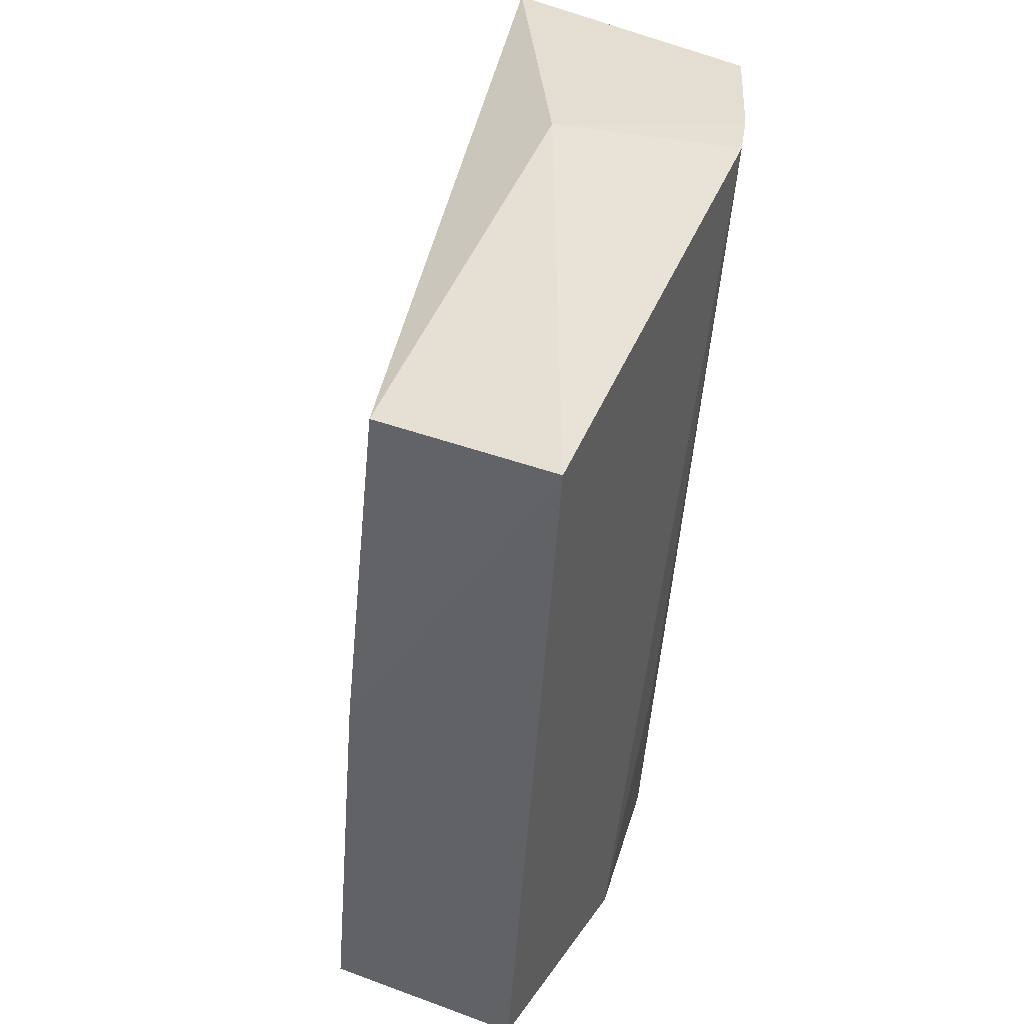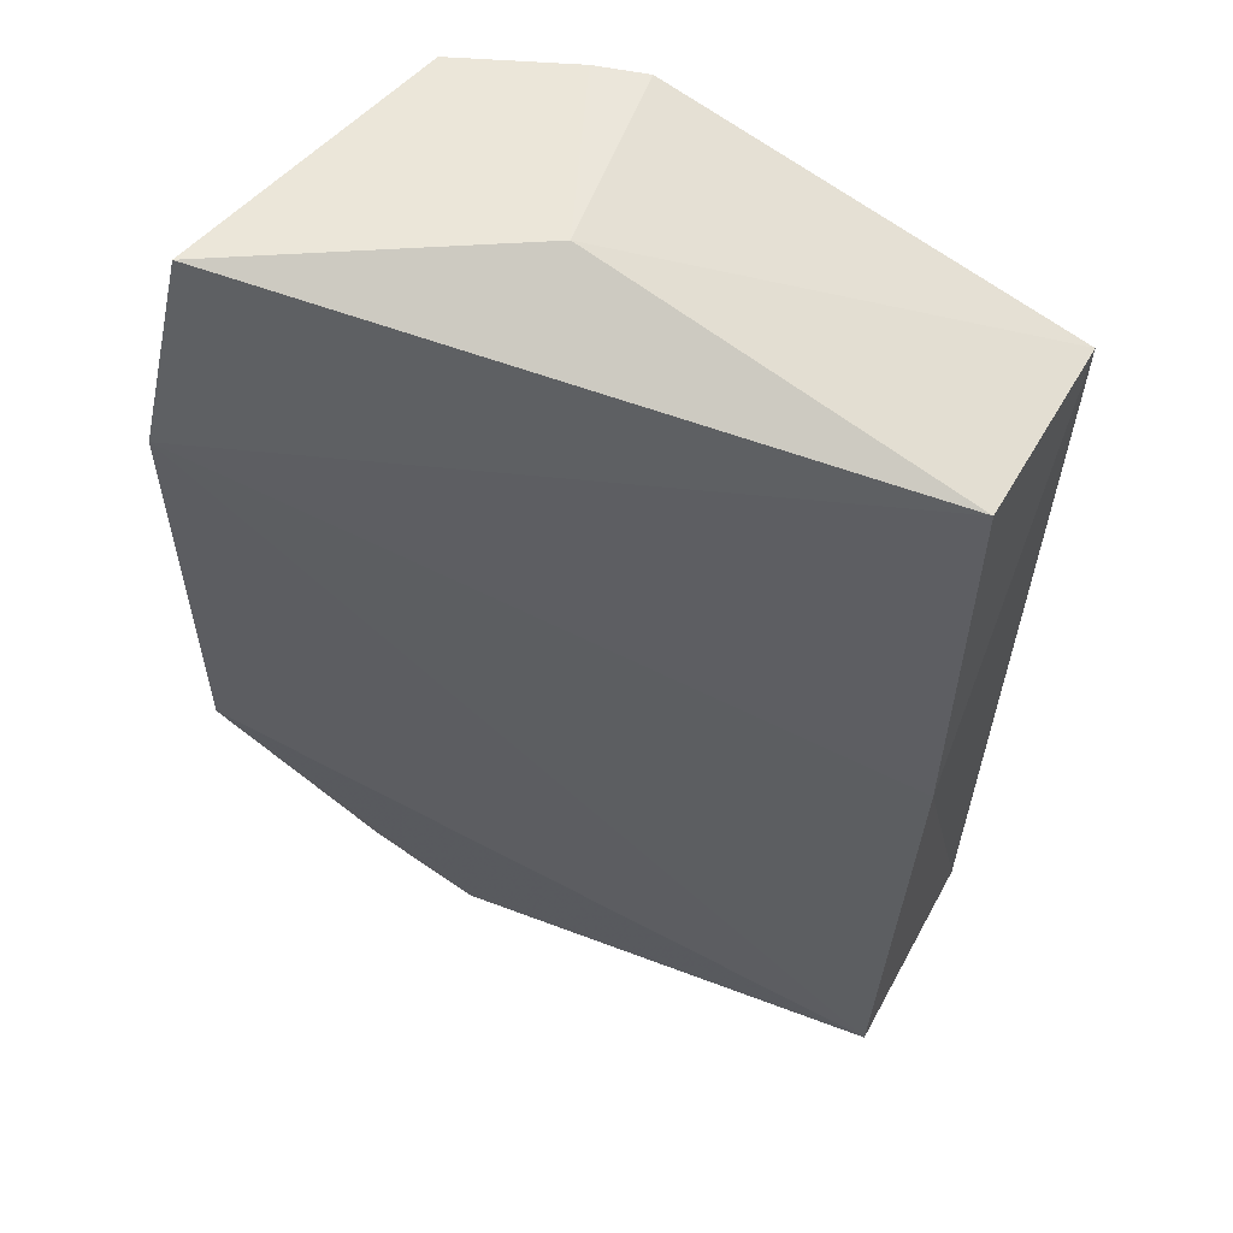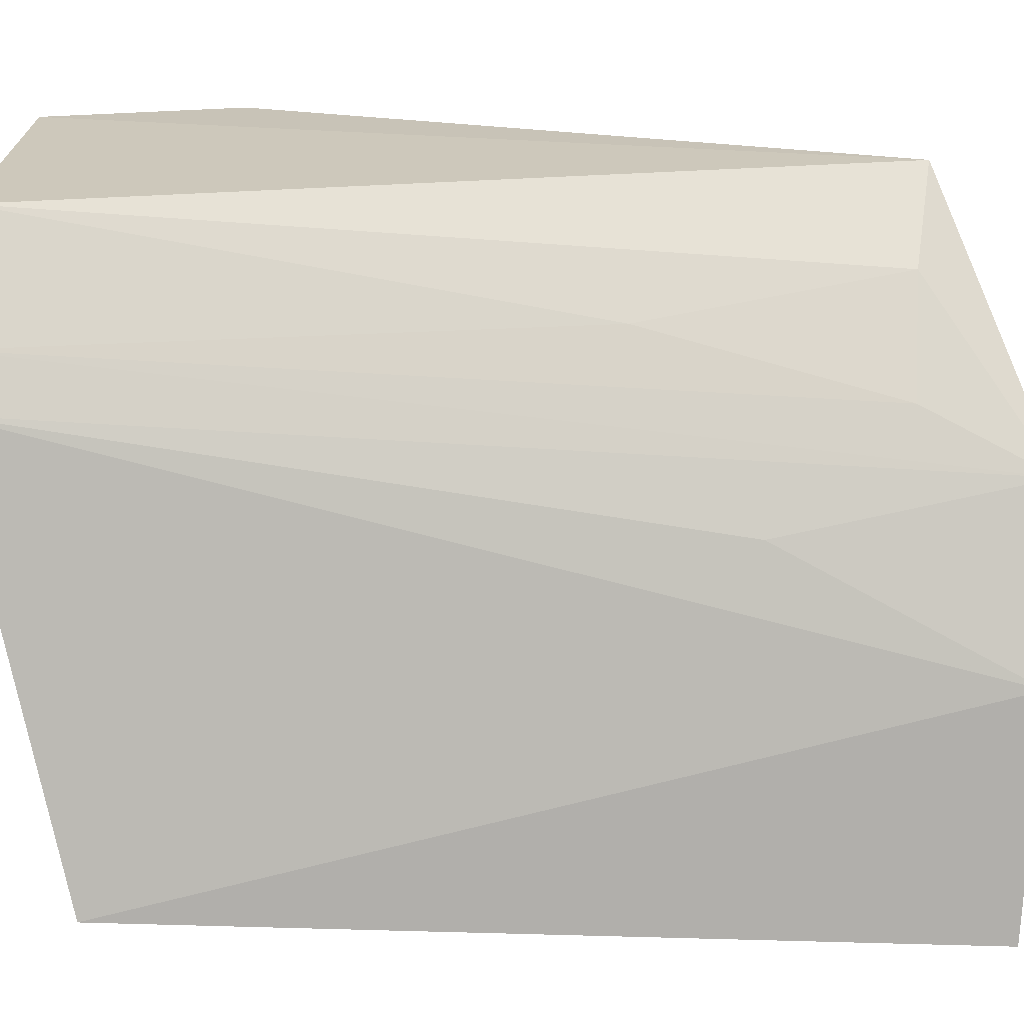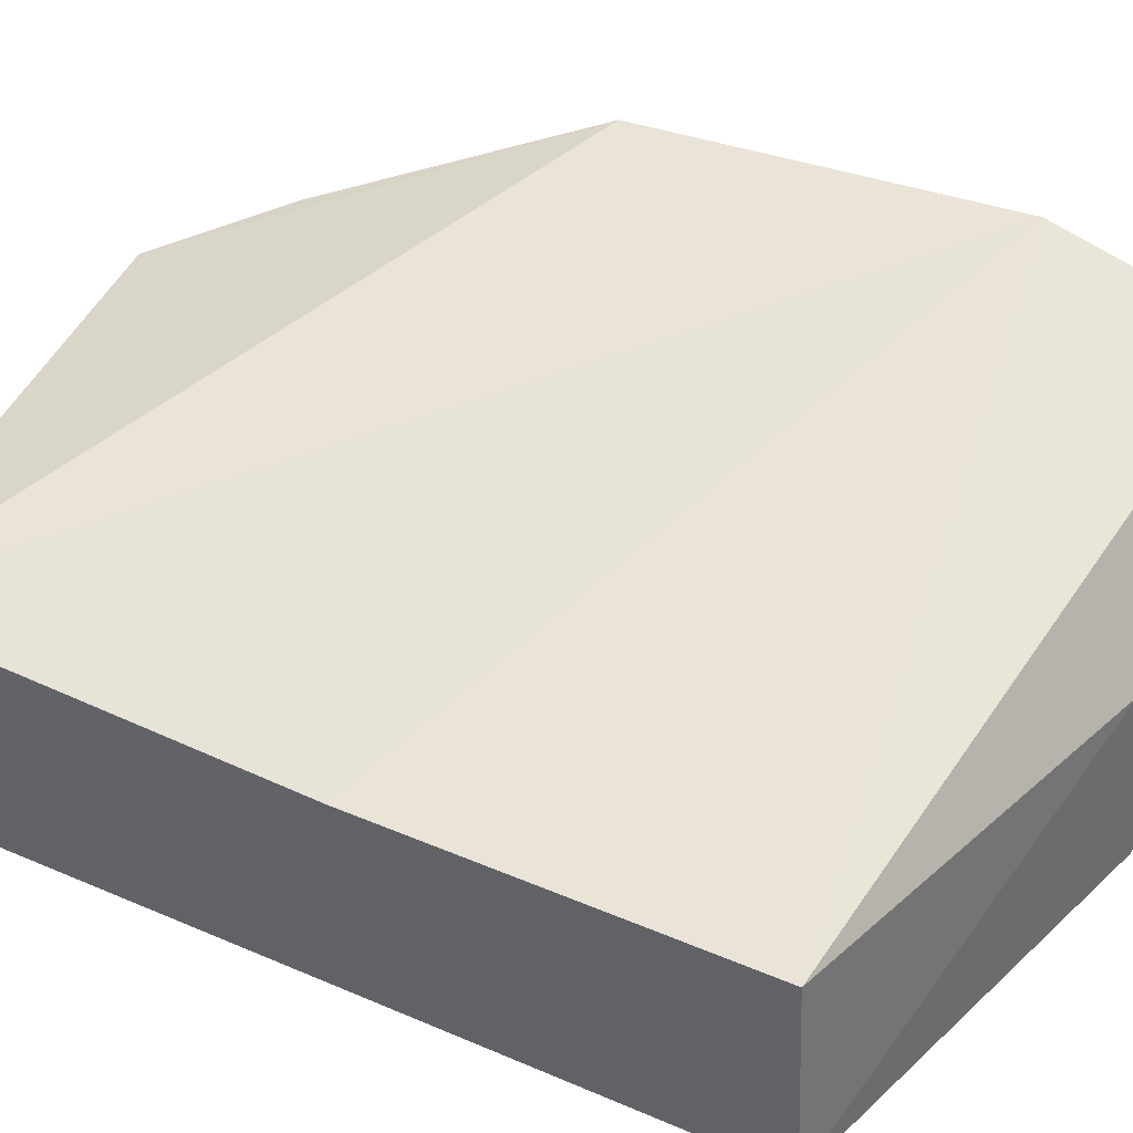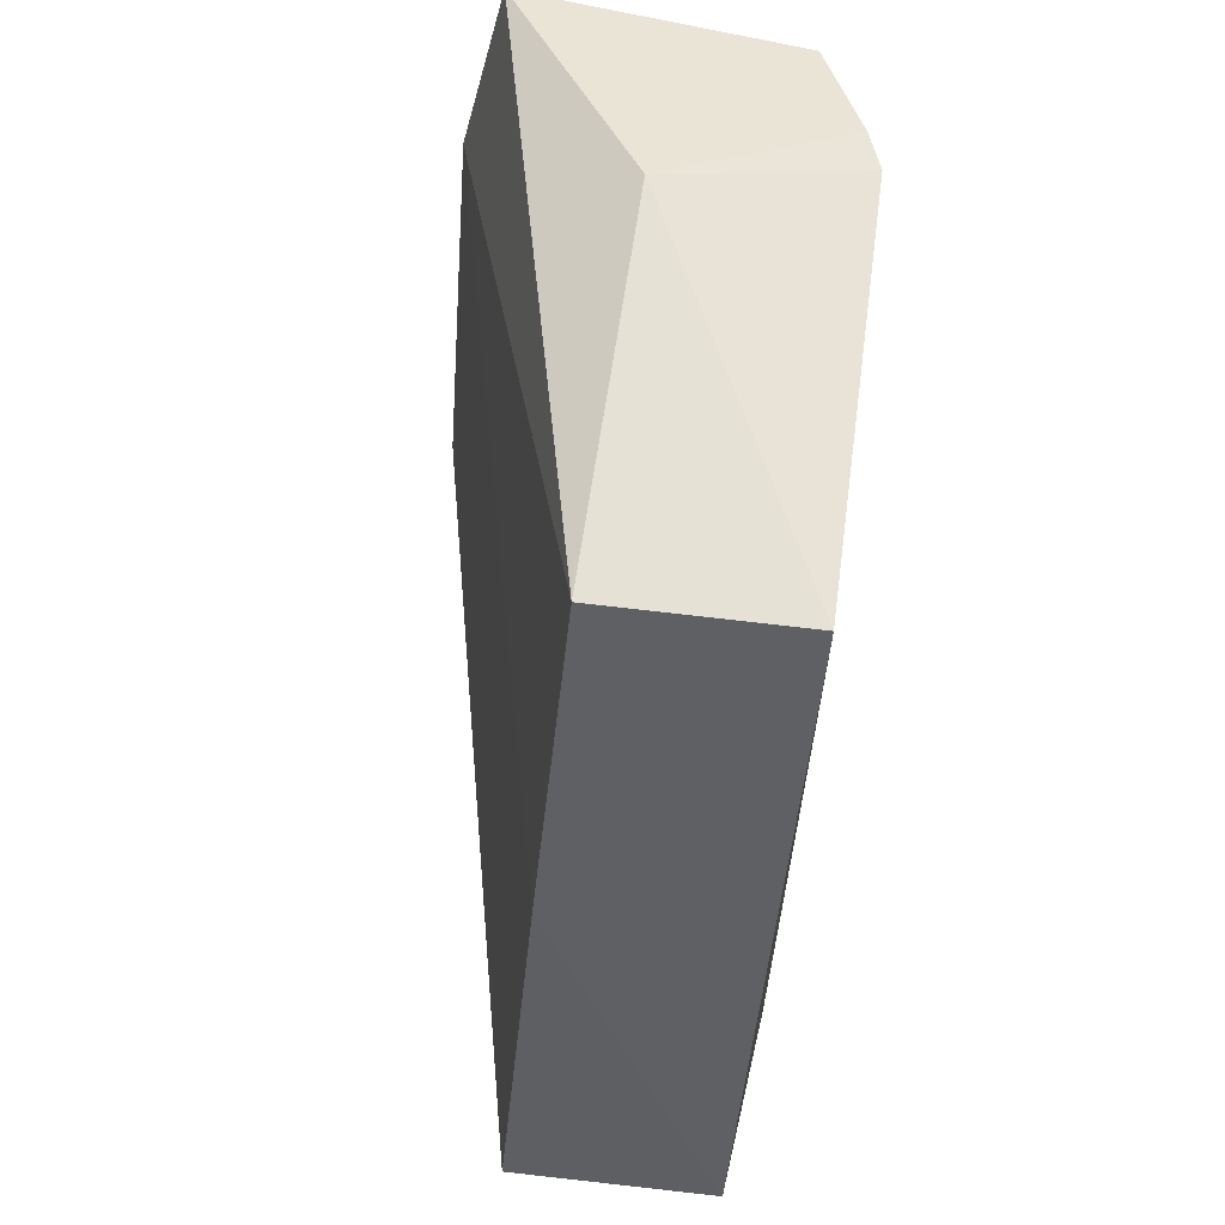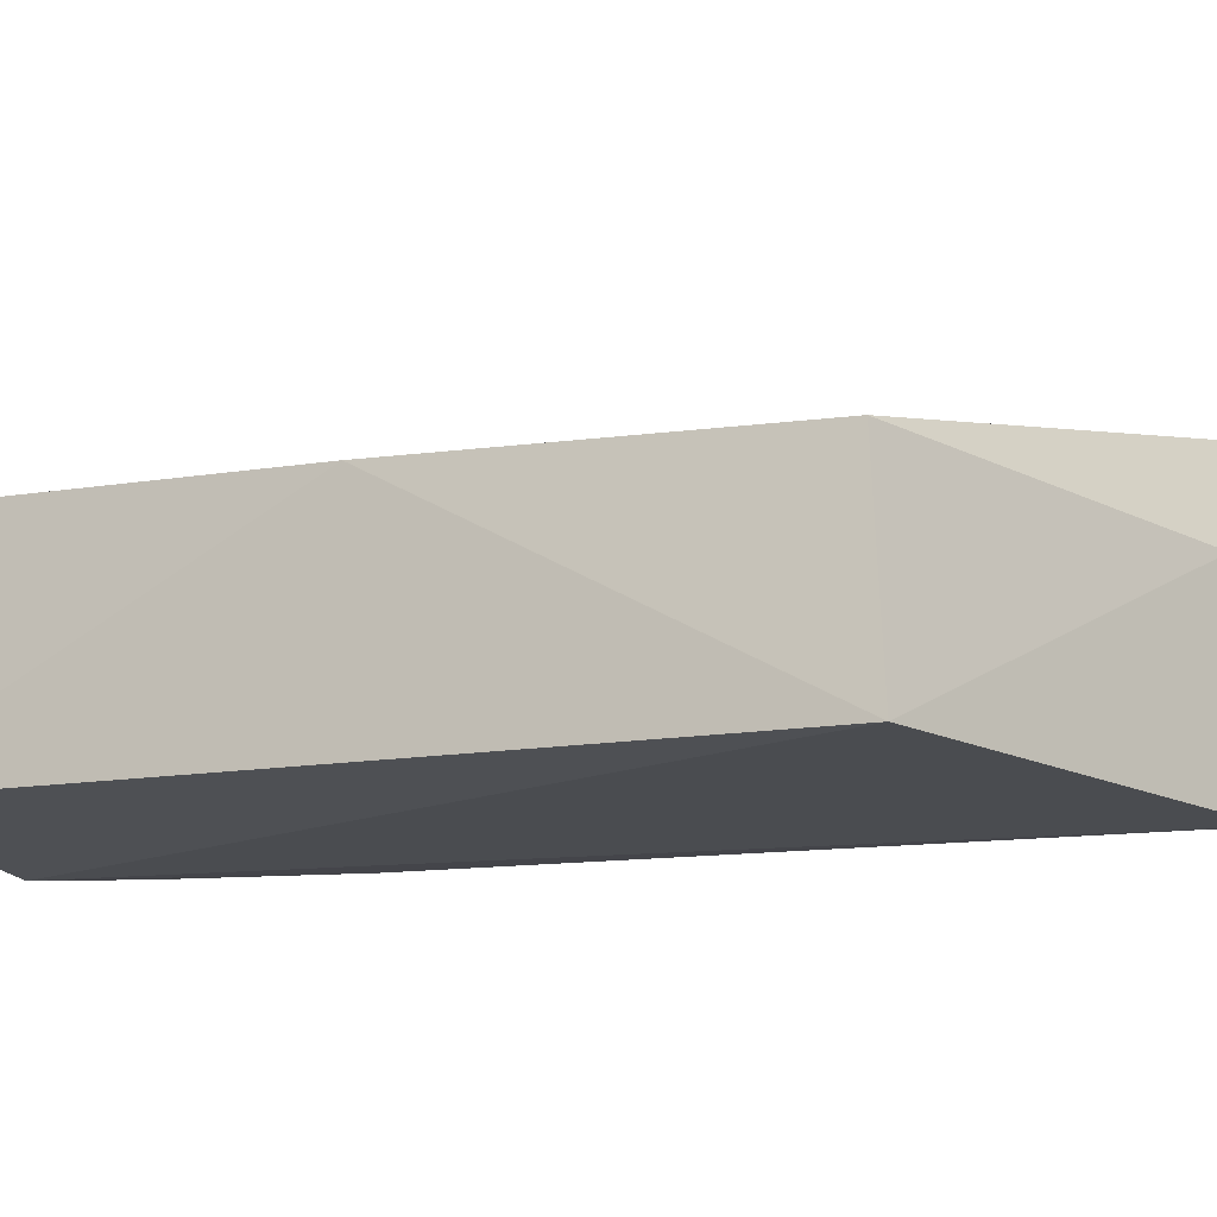
<metadata>
{"format":"obj","ext":"obj","renderer":"f3d","projection":"perspective","resolution":1024,"background":"white","views":[{"elev":37.0,"azim":-59.6,"up":"+Z"},{"elev":54.8,"azim":-148.0,"up":"+Z"},{"elev":-78.0,"azim":86.2,"up":"+Y"},{"elev":36.3,"azim":-64.8,"up":"+Y"},{"elev":44.6,"azim":-77.5,"up":"+Z"},{"elev":-21.0,"azim":-64.3,"up":"+Y"}]}
</metadata>
<code>
v 0.01915 -0.01651 0.1828
v 0.01717 -0.02763 0.1831
v 0.02013 -0.02243 0.1527
v -0.004654 -0.02139 0.1482
v -0.004732 -0.02437 0.1782
v -0.004158 -0.02951 0.1486
v 0.01877 -0.01385 0.1621
v 0.009543 -0.02342 0.1829
v 0.01085 -0.02775 0.1485
v -0.005013 -0.02298 0.1642
v -0.004441 -0.03182 0.1783
v 0.01982 -0.01458 0.1759
v 0.01176 -0.01847 0.1483
v 0.01294 -0.02984 0.1831
v 0.01682 -0.02505 0.1532
v 0.007853 -0.02041 0.148
v 0.004374 -0.02949 0.1486
v 0.01471 -0.01688 0.1528
v 0.01106 -0.03059 0.1831
v 0.01284 -0.02731 0.1532
v 0.008566 -0.02931 0.1578
v 0.01474 -0.02715 0.1624
f 6 11 10
f 3 7 12
f 12 1 3
f 9 13 3
f 11 6 17
f 17 9 21
f 18 7 3
f 3 13 18
f 18 13 7
f 4 6 10
f 7 13 4
f 10 12 4
f 4 12 7
f 3 1 2
f 5 12 10
f 1 12 5
f 5 8 1
f 10 11 5
f 11 8 5
f 13 9 16
f 16 4 13
f 9 17 16
f 16 17 6
f 6 4 16
f 19 8 11
f 11 17 19
f 19 17 21
f 21 9 19
f 15 9 3
f 3 2 15
f 8 19 14
f 1 8 14
f 14 2 1
f 14 19 9
f 9 15 20
f 20 14 9
f 2 14 22
f 14 20 22
f 22 15 2
f 22 20 15

</code>
